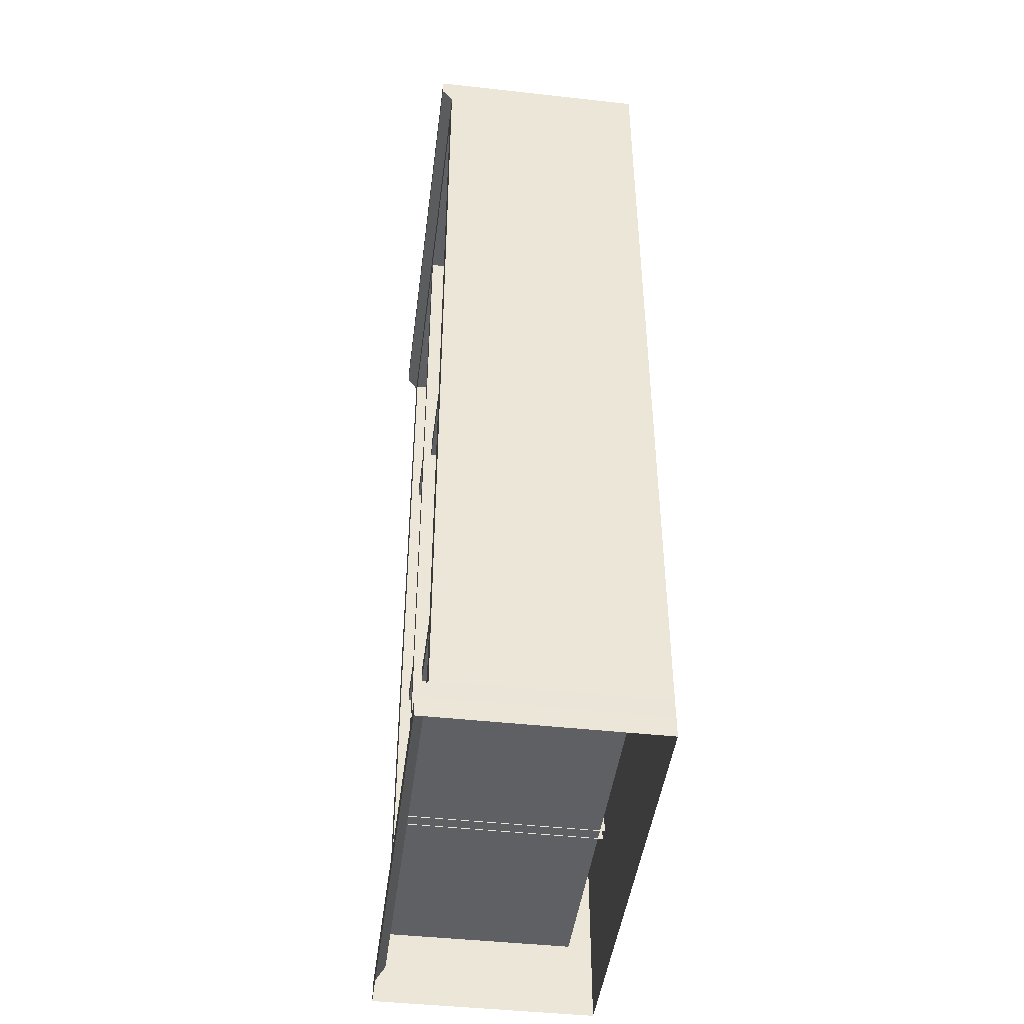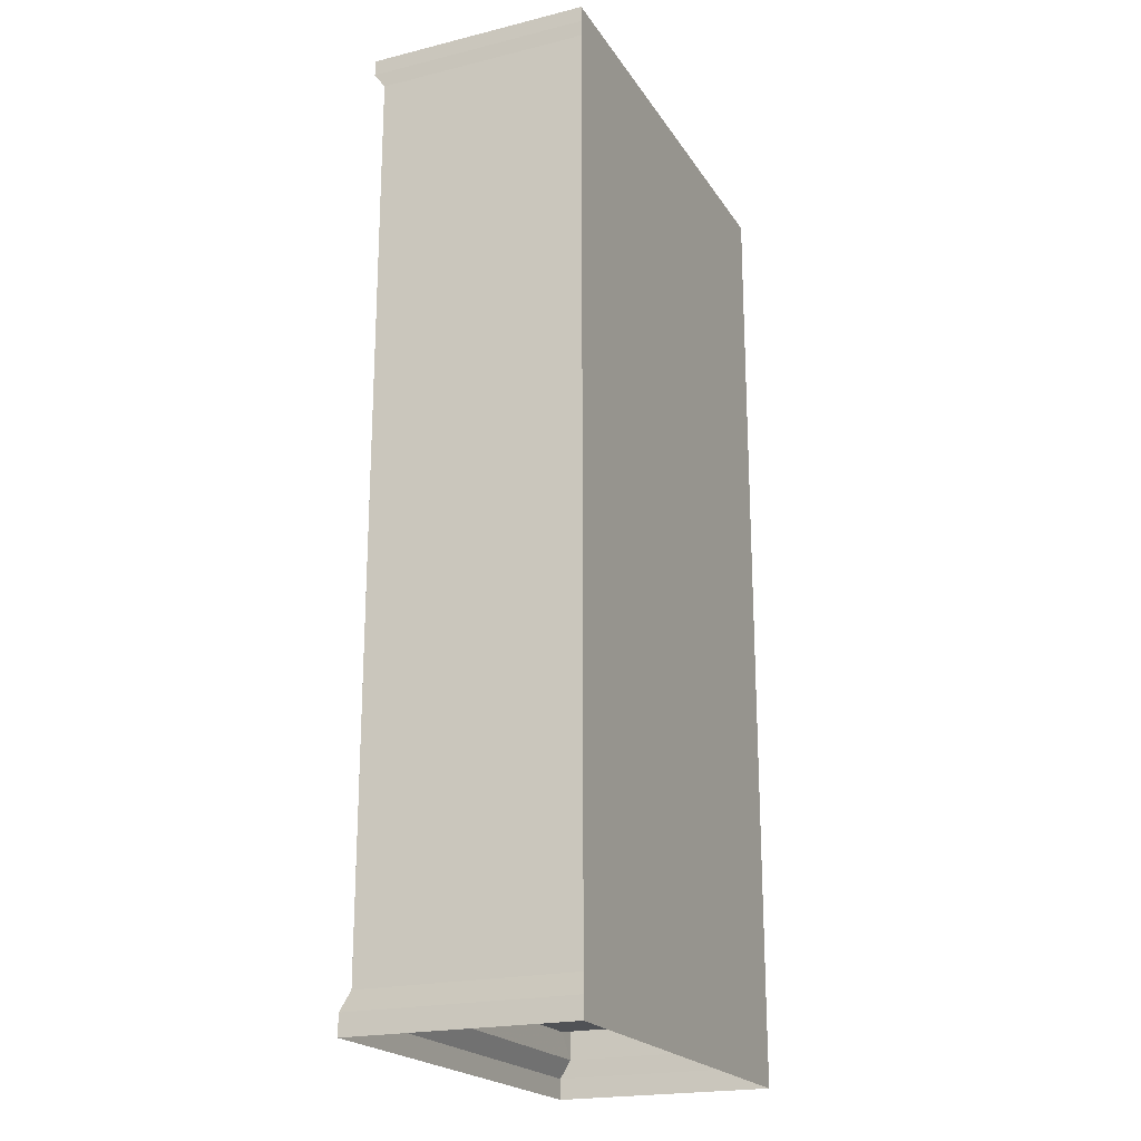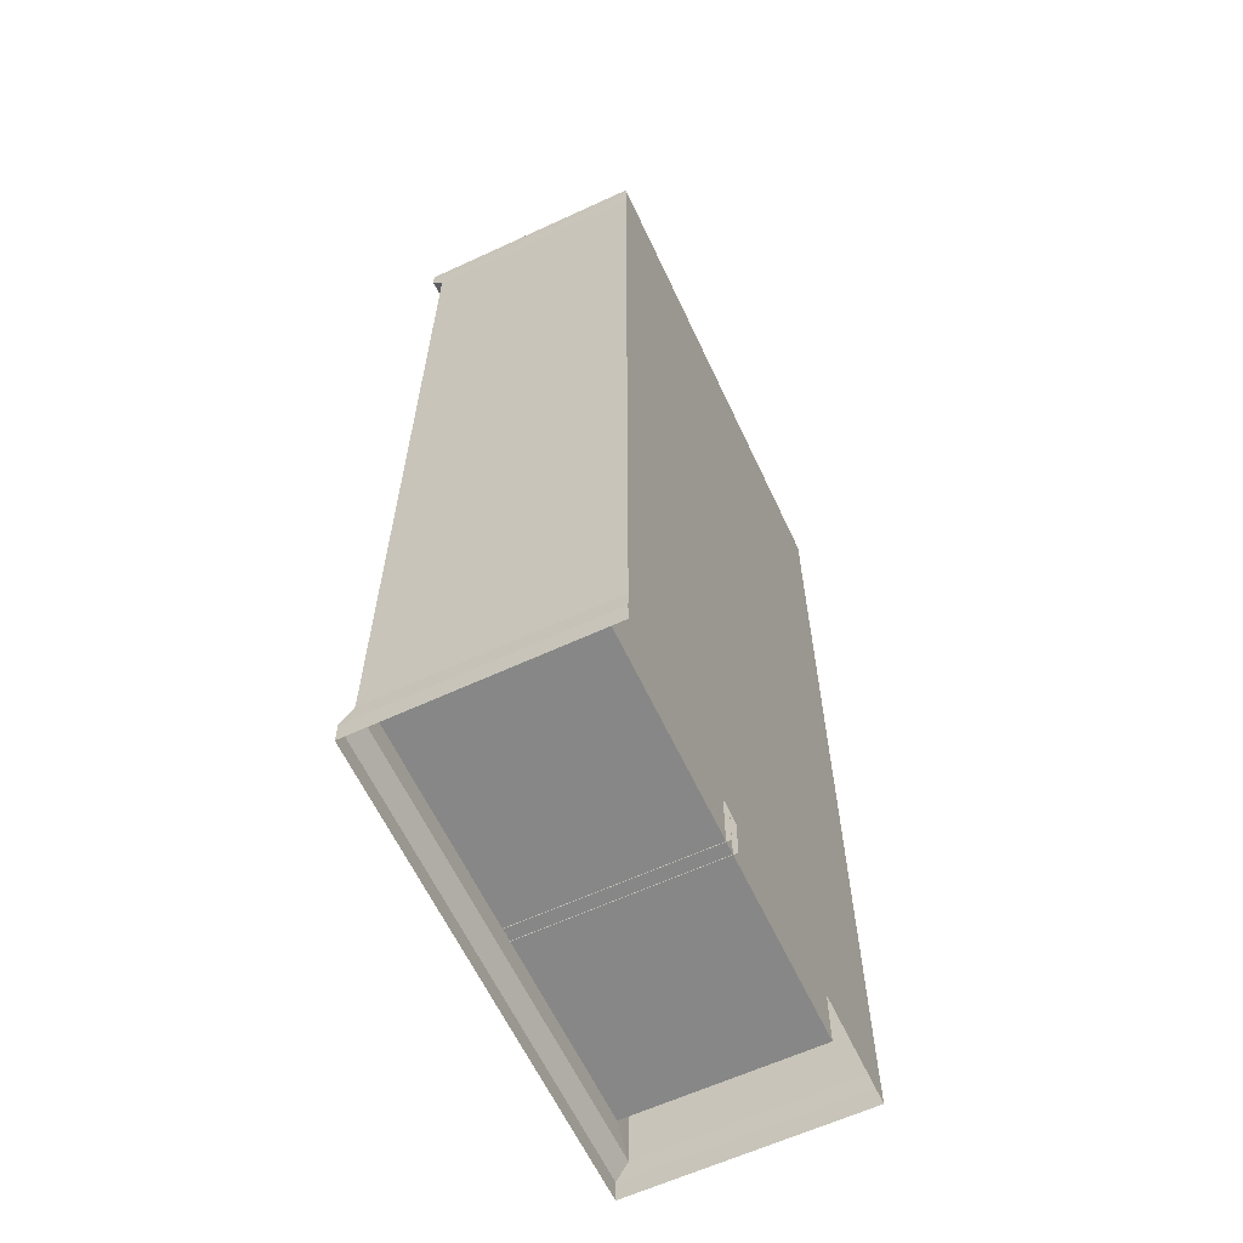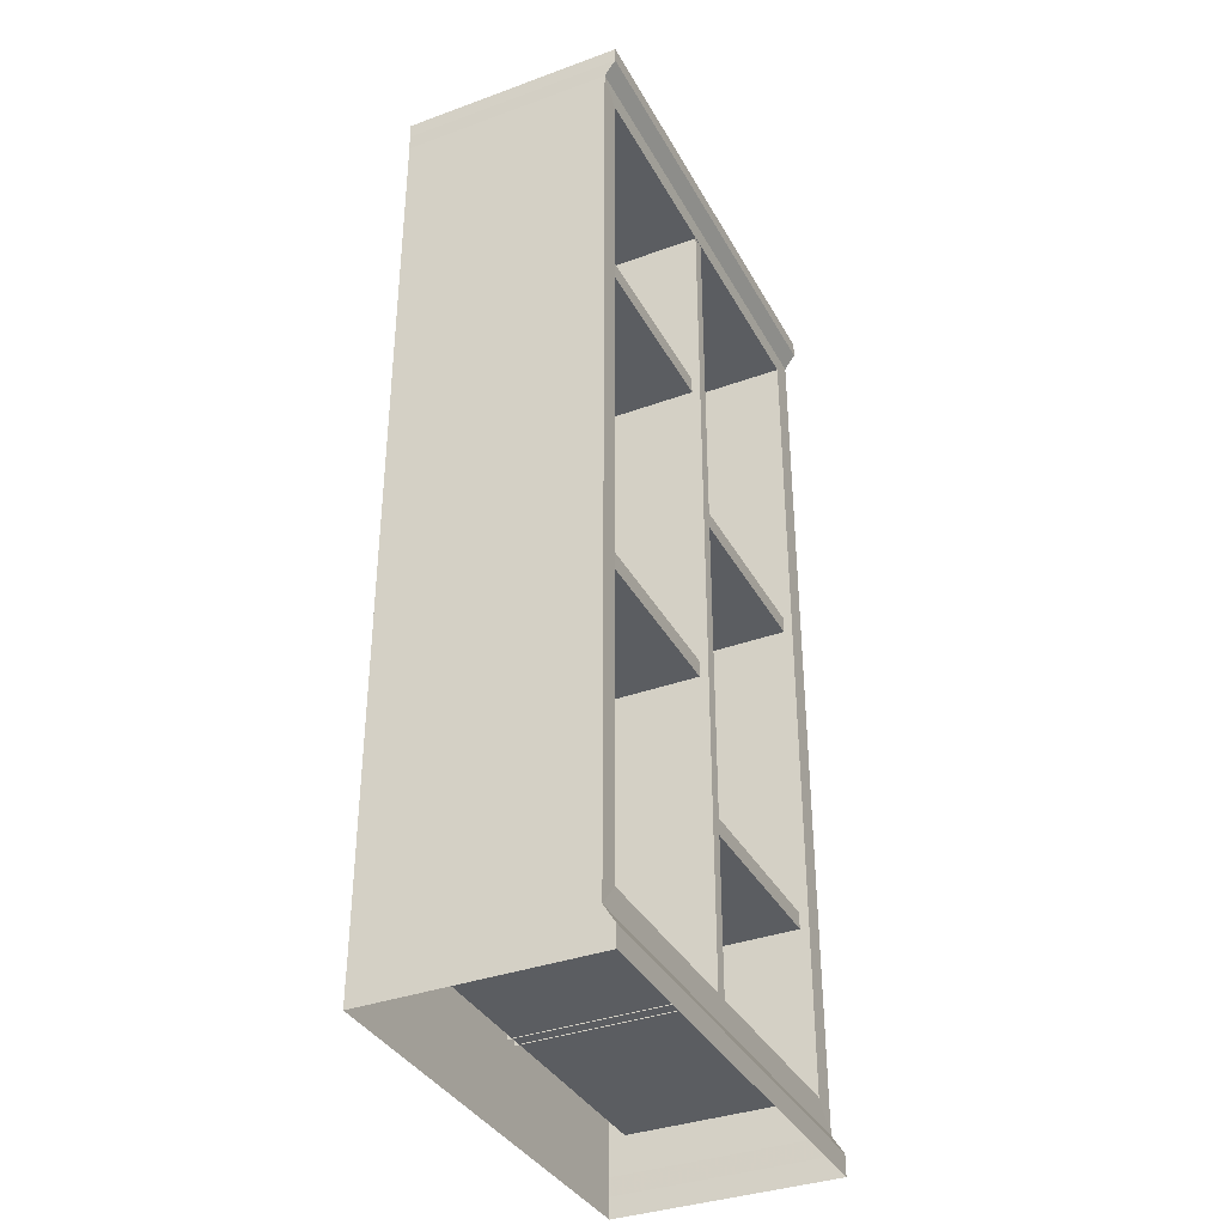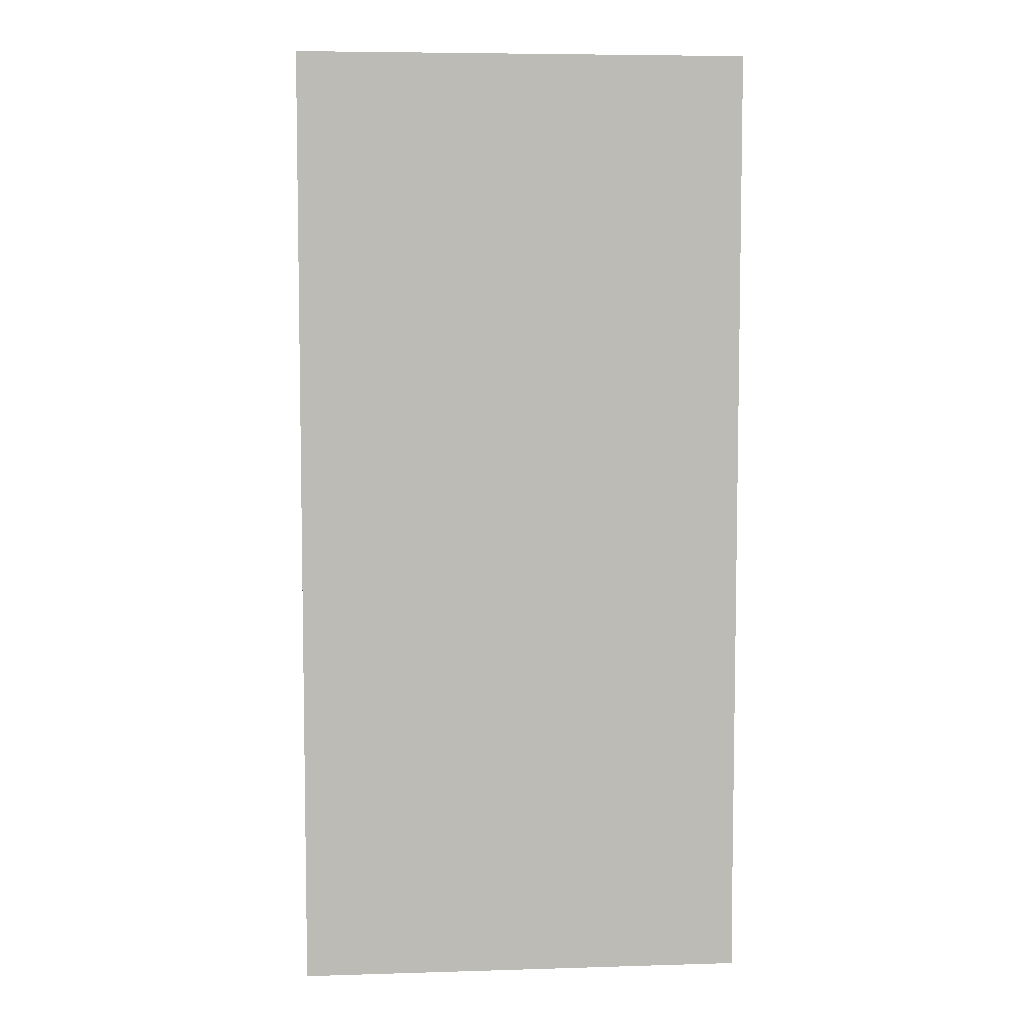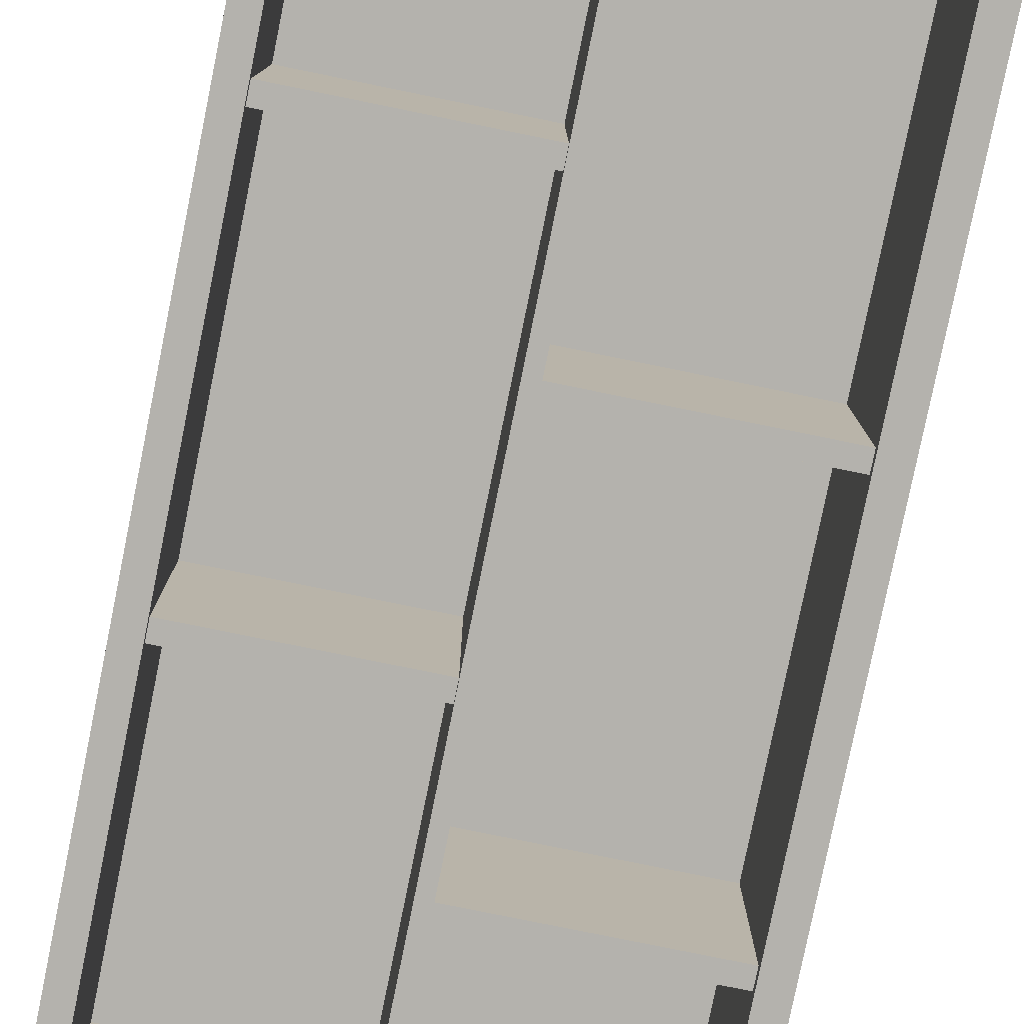
<metadata>
{"format":"obj","ext":"obj","renderer":"f3d","projection":"perspective","resolution":1024,"background":"white","views":[{"elev":-45.0,"azim":82.7,"up":"+Z"},{"elev":-20.9,"azim":113.8,"up":"+Z"},{"elev":-62.3,"azim":115.1,"up":"+Z"},{"elev":-36.2,"azim":-64.5,"up":"+Z"},{"elev":6.3,"azim":174.9,"up":"+Z"},{"elev":-79.6,"azim":-11.5,"up":"+Y"}]}
</metadata>
<code>
g World_shujia
v 28.99 18.81 122
v -28.97 18.81 122
v -28.97 -9.598 122
v 28.99 -9.598 122
v -28.93 18.81 4.969
v -28.93 -8.175 4.969
v -28.93 -8.175 117.9
v -28.93 18.81 117.9
v 28.95 -8.175 4.969
v 28.95 18.81 4.969
v 28.95 18.81 117.9
v 28.95 -8.175 117.9
v 25.83 15.35 8.199
v -26.16 15.35 8.199
v -26.16 -8.145 8.199
v 25.83 -8.145 8.199
v -26.16 -8.145 115.3
v -26.16 -8.145 8.199
v -26.16 15.35 8.199
v -26.16 15.35 8.199
v -26.16 15.35 115.3
v -26.16 -8.145 115.3
v 25.83 -8.145 115.3
v -26.16 -8.145 115.3
v -26.16 15.35 115.3
v -26.16 15.35 115.3
v 25.83 15.35 115.3
v 25.83 -8.145 115.3
v 25.83 -8.145 8.199
v 25.83 -8.145 115.3
v 25.83 15.35 115.3
v 25.83 15.35 115.3
v 25.83 15.35 8.199
v 25.83 -8.145 8.199
v -28.93 -8.175 4.969
v 28.95 -8.175 4.969
v 25.83 -8.145 8.199
v 25.83 -8.145 8.199
v -26.16 -8.145 8.199
v -28.93 -8.175 4.969
v 28.95 -8.175 117.9
v -28.93 -8.175 117.9
v -26.16 -8.145 115.3
v -26.16 -8.145 115.3
v 25.83 -8.145 115.3
v 28.95 -8.175 117.9
v -26.16 -8.145 8.199
v -26.16 -8.145 8.199
v -26.16 -8.145 115.3
v -28.93 -8.175 117.9
v 28.95 -8.175 4.969
v 28.95 -8.175 117.9
v 25.83 -8.145 115.3
v 25.83 -8.145 115.3
v 25.83 -8.145 8.199
v 28.95 -8.175 4.969
v -28.97 18.81 120
v 28.99 18.81 120
v 28.95 18.81 117.9
v 28.95 18.81 117.9
v -28.97 18.81 120
v -28.97 -9.598 120
v 28.95 -8.175 117.9
v 28.99 -9.598 120
v 28.99 18.81 120
v 28.99 -9.598 120
v 28.95 -8.175 117.9
v 28.99 18.81 120
v -28.97 18.81 122
v 28.99 18.81 122
v 28.99 18.81 120
v -28.97 18.81 122
v -28.97 -9.598 122
v -28.97 18.81 122
v -28.97 18.81 120
v -28.97 -9.598 122
v 28.99 -9.598 122
v -28.97 -9.598 122
v -28.97 -9.598 120
v 28.99 -9.598 122
v 28.99 18.81 122
v 28.99 -9.598 122
v 28.99 -9.598 120
v 28.99 -9.598 120
v 28.99 18.81 120
v 28.99 18.81 122
v 29 -9.619 2.66
v 29 18.81 2.66
v -28.97 -9.619 2.66
v 29 -9.619 2.66
v 28.95 -8.175 4.969
v 28.95 -8.175 4.969
v -28.97 -9.619 2.66
v -28.97 18.81 2.66
v 29 18.81 2.66
v -28.93 18.81 4.969
v 28.95 18.81 4.969
v 29 18.81 2.66
v 29 -9.619 0.001475
v 29 18.81 0.001471
v -28.97 -9.619 0.001475
v 29 -9.619 0.001475
v 29 -9.619 2.66
v 29 -9.619 2.66
v -28.97 -9.619 0.001475
v -28.97 18.81 0.00147
v 29 18.81 0.001471
v -28.97 18.81 2.66
v 29 18.81 2.66
v 29 18.81 0.001471
v 28.95 18.81 117.9
v 28.95 18.81 4.969
v -28.93 18.81 4.969
v 28.95 18.81 117.9
v 25.83 15.35 115.3
v -26.16 15.35 115.3
v -26.16 15.35 8.199
v -26.16 15.35 8.199
v 25.83 15.35 8.199
v 25.83 15.35 115.3
v -1.743 -7.029 91.52
v -26.2 -7.029 91.52
v -26.2 -7.029 89.37
v -1.743 -7.029 89.37
v -1.743 17 91.52
v -26.2 17 91.52
v -26.2 17 89.37
v -1.743 17 89.37
v -26.19 -6.993 47.32
v -1.805 -6.993 47.32
v -1.805 -6.993 49.47
v -26.19 -6.993 49.47
v -26.19 17.61 47.32
v -1.805 17.61 47.32
v -1.805 17.61 49.47
v -26.19 17.61 49.47
v -1.822 -8.092 115.4
v -1.822 -8.092 8.106
v -0.2125 -8.092 8.106
v -0.2125 -8.092 115.4
v -1.822 15.93 115.4
v -1.822 15.93 8.106
v -0.2125 -8.092 115.4
v -0.2125 -8.092 8.106
v -0.2125 15.93 8.106
v -0.2125 15.93 8.106
v -0.2125 15.93 115.4
v -0.2125 -8.092 115.4
v 26.08 -7.029 73.51
v -0.427 -7.029 73.51
v -0.427 -7.029 71.36
v 26.08 -7.029 71.36
v 26.08 17 73.51
v -0.427 17 73.51
v -0.427 17 71.36
v 26.08 17 71.36
v -0.7485 -6.993 29.24
v 26.23 -6.993 29.24
v 26.23 -6.993 31.39
v -0.7485 -6.993 31.39
v -0.7485 17.61 29.24
v 26.23 17.61 29.24
v 26.23 17.61 31.39
v -0.7485 17.61 31.39
f 1 2 3
f 3 4 1
f 5 6 7
f 7 8 5
f 9 10 11
f 11 12 9
f 13 14 15
f 15 16 13
f 17 18 19
f 20 21 22
f 23 24 25
f 26 27 28
f 29 30 31
f 32 33 34
f 35 36 37
f 38 39 40
f 41 42 43
f 44 45 46
f 7 6 47
f 48 49 50
f 51 52 53
f 54 55 56
f 57 58 59
f 60 8 61
f 8 7 62
f 62 61 8
f 7 63 64
f 64 62 7
f 65 66 67
f 12 11 68
f 69 70 71
f 58 57 72
f 73 74 75
f 61 62 76
f 77 78 79
f 62 64 80
f 81 82 83
f 84 85 86
f 10 9 87
f 87 88 10
f 89 90 91
f 92 6 93
f 6 5 94
f 94 93 6
f 95 94 5
f 96 97 98
f 88 87 99
f 99 100 88
f 101 102 103
f 104 93 105
f 93 94 106
f 106 105 93
f 107 106 94
f 108 109 110
f 111 112 113
f 5 8 114
f 115 116 117
f 118 119 120
f 121 122 123
f 123 124 121
f 125 126 122
f 122 121 125
f 127 128 124
f 124 123 127
f 129 130 131
f 131 132 129
f 133 134 130
f 130 129 133
f 135 136 132
f 132 131 135
f 137 138 139
f 139 140 137
f 141 142 138
f 138 137 141
f 143 144 145
f 146 147 148
f 149 150 151
f 151 152 149
f 153 154 150
f 150 149 153
f 155 156 152
f 152 151 155
f 157 158 159
f 159 160 157
f 161 162 158
f 158 157 161
f 163 164 160
f 160 159 163

</code>
